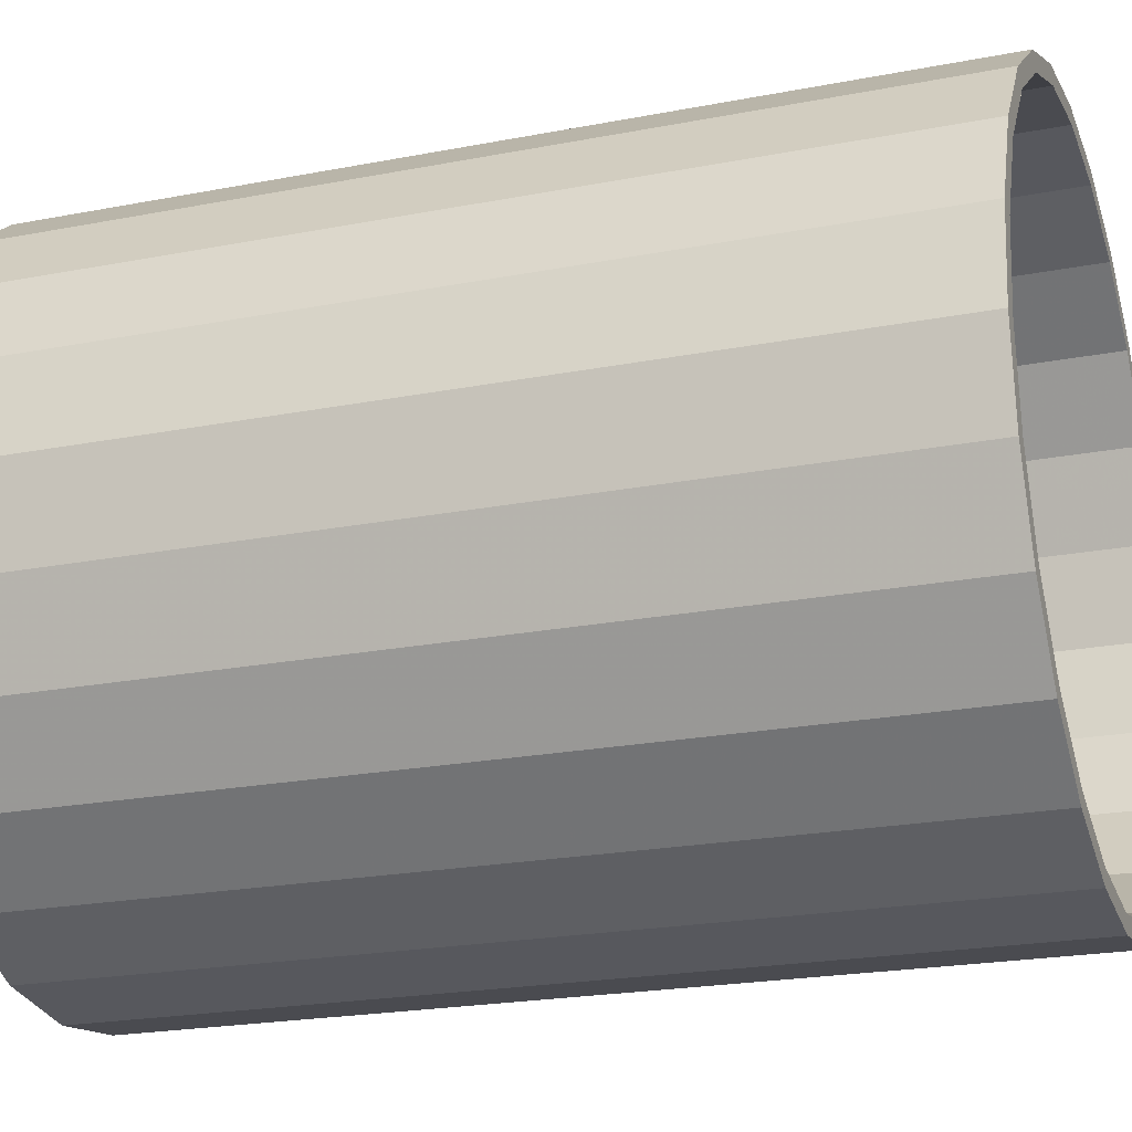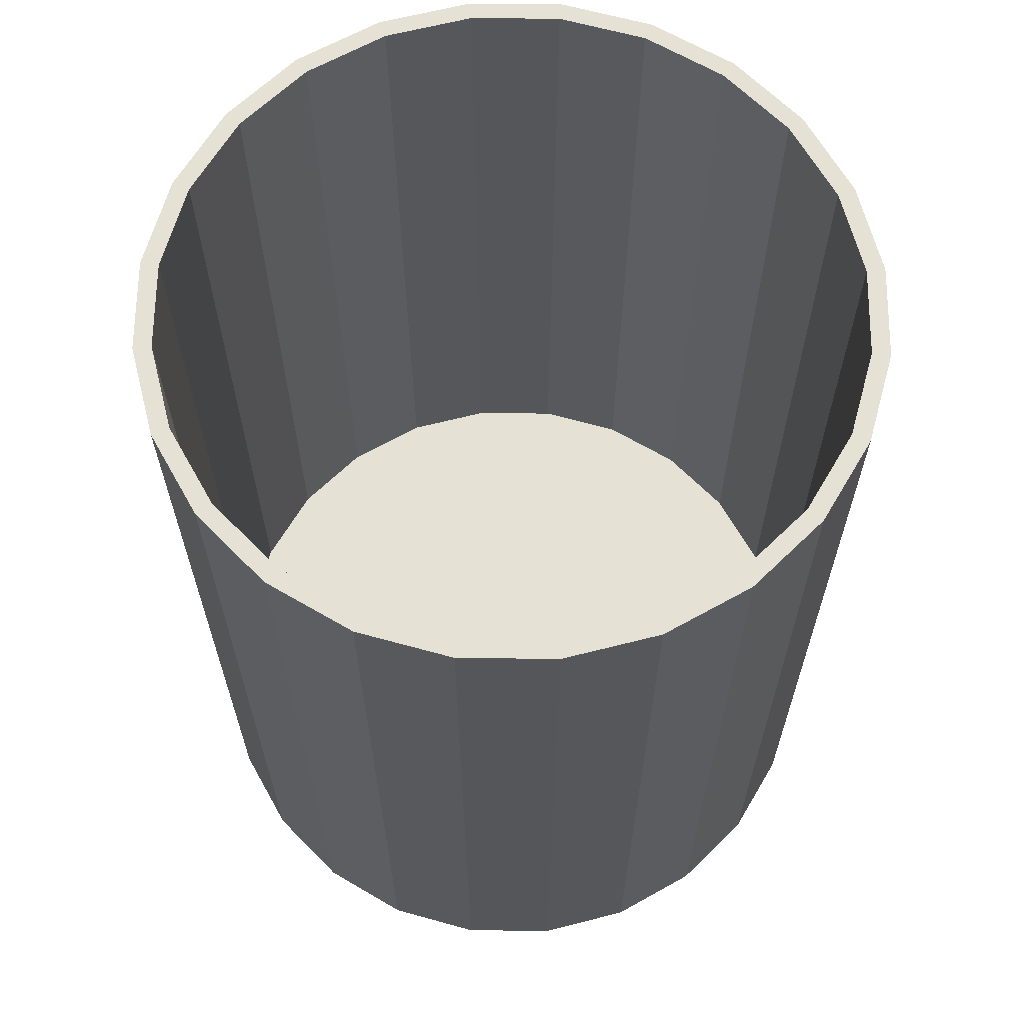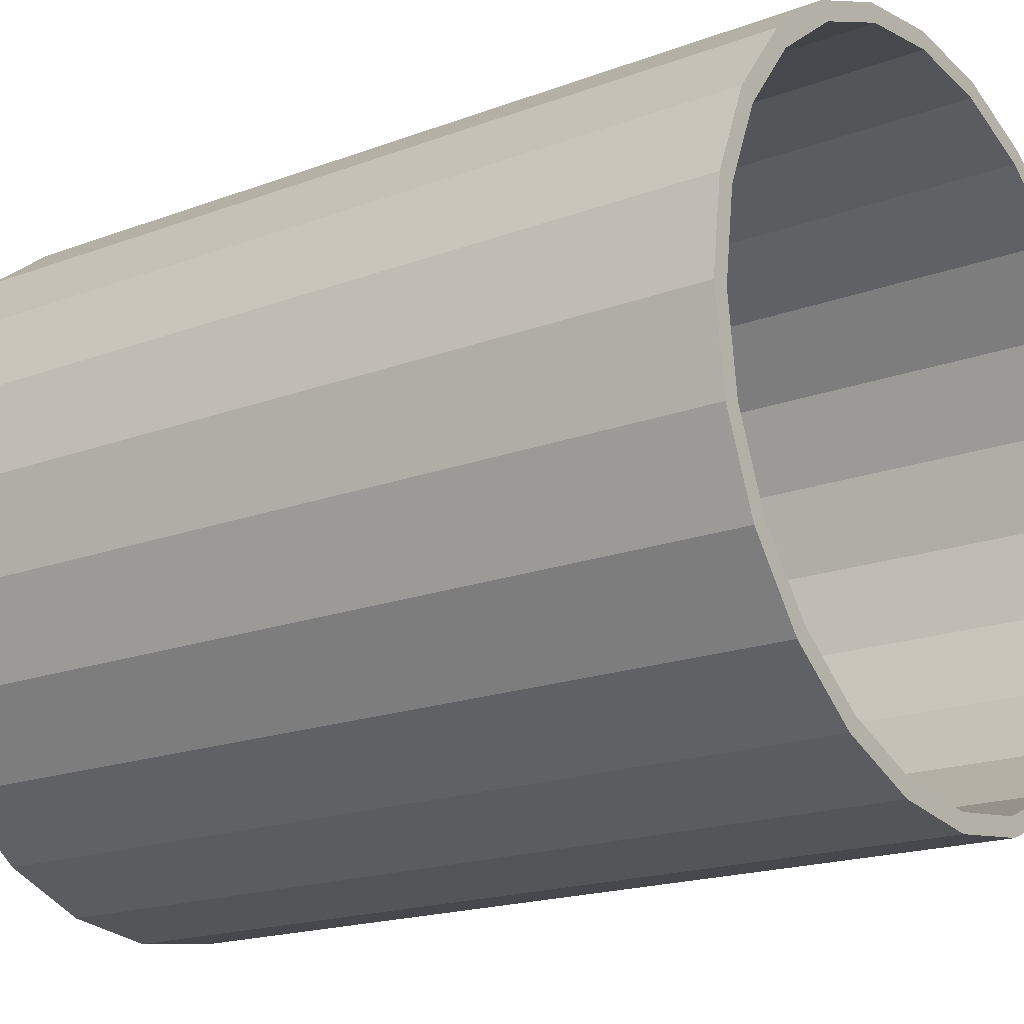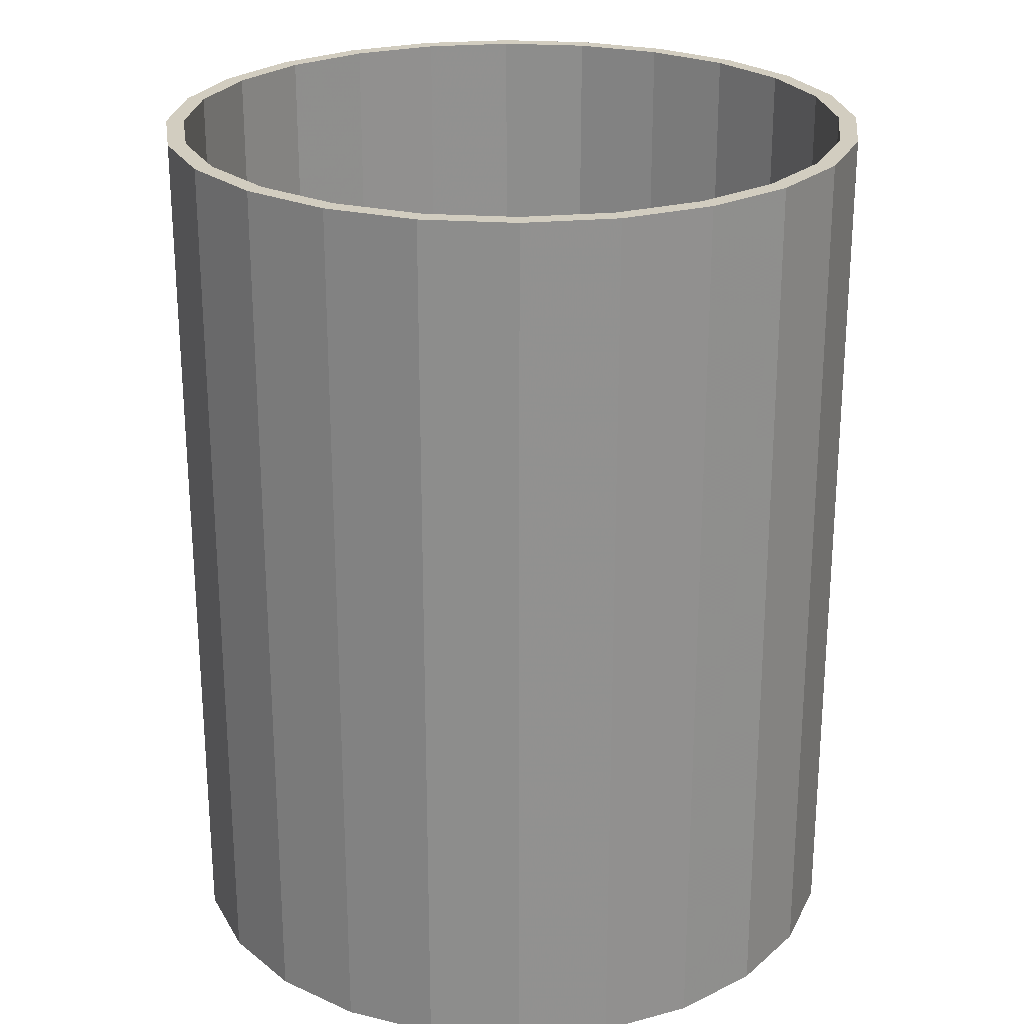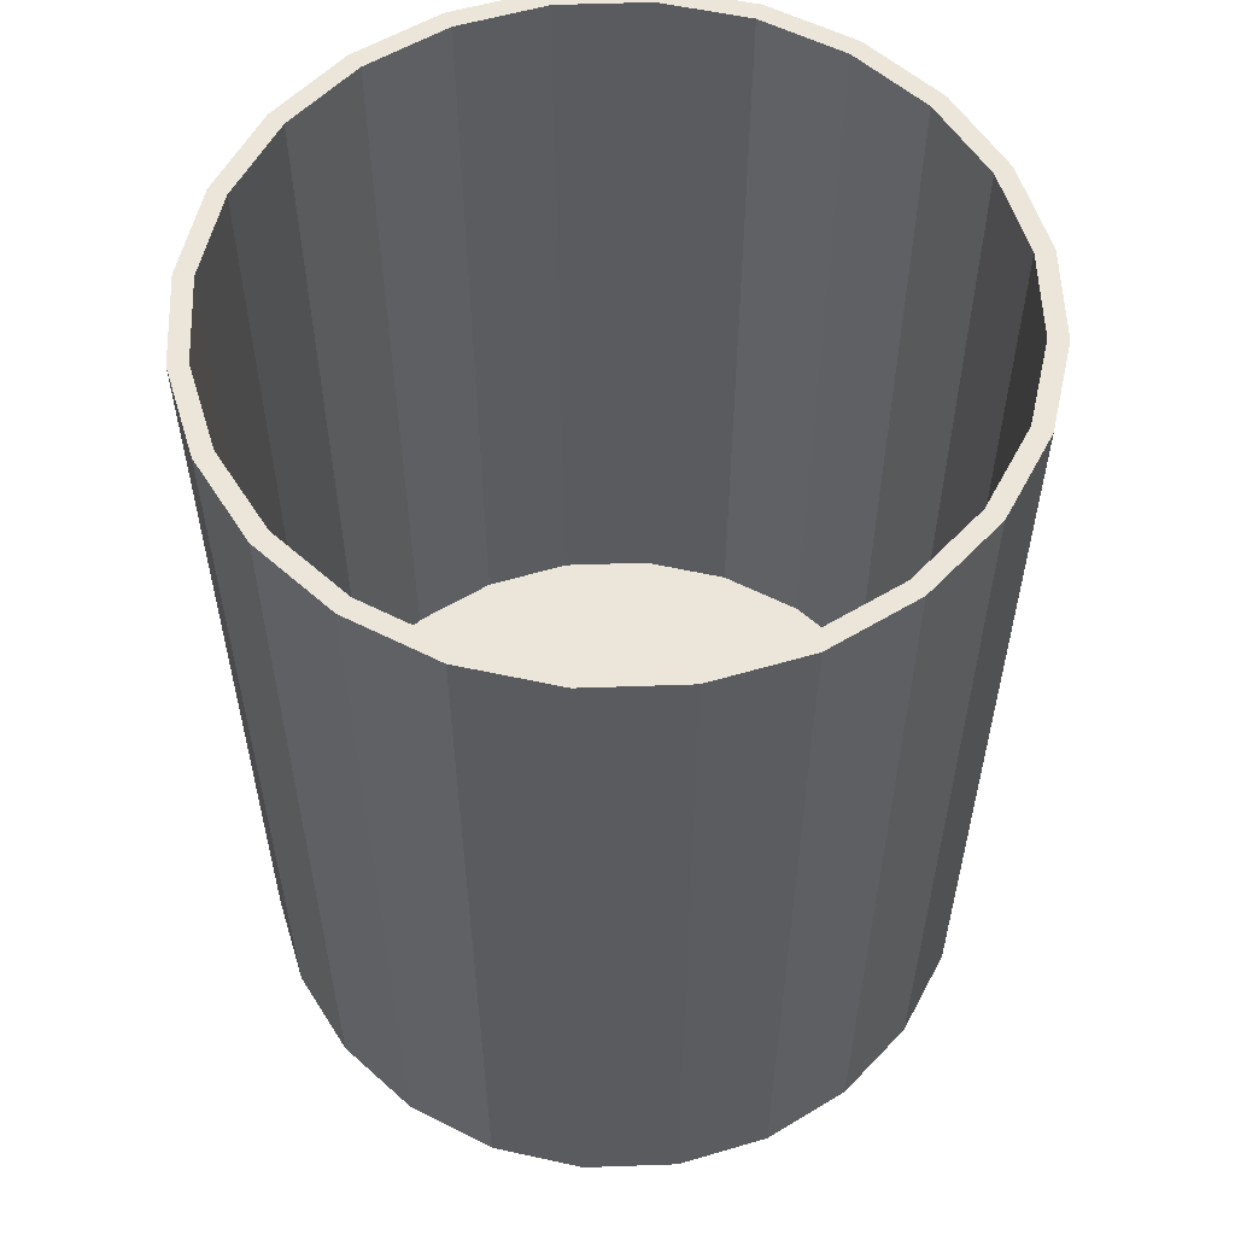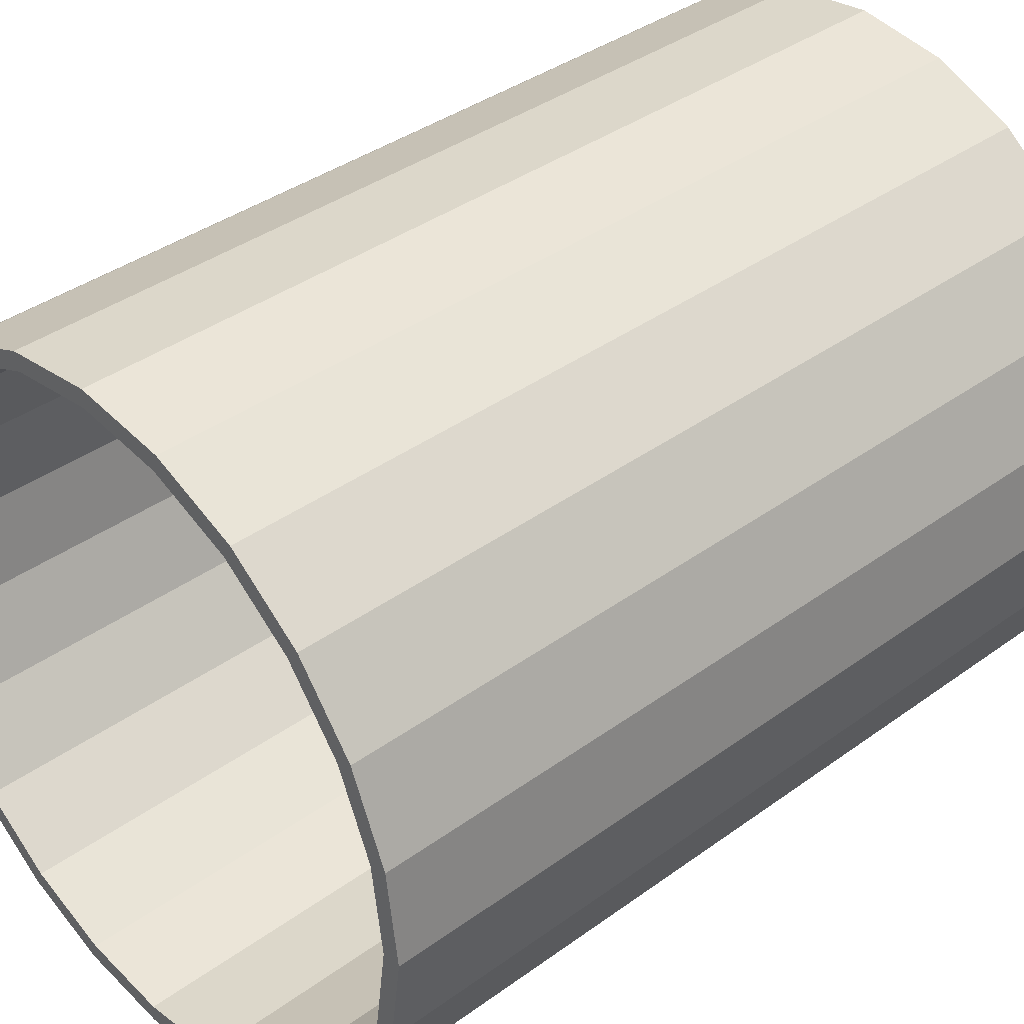
<metadata>
{"format":"obj","ext":"obj","renderer":"f3d","projection":"perspective","resolution":1024,"background":"white","views":[{"elev":-21.8,"azim":108.9,"up":"+Z"},{"elev":64.6,"azim":8.1,"up":"+Y"},{"elev":-18.2,"azim":126.2,"up":"+Z"},{"elev":24.4,"azim":-166.1,"up":"+Y"},{"elev":56.6,"azim":155.4,"up":"+Y"},{"elev":38.2,"azim":-132.6,"up":"+Z"}]}
</metadata>
<code>
v 0.149 -0.6057 -0.5801
v -0.1466 -0.6057 -0.5801
v 0.001216 -0.6057 -0.5996
v -0.2844 -0.6057 -0.5231
v 0.001216 0.8222 -0.5996
v 0.149 0.8222 -0.5801
v 0.2868 -0.6057 -0.5231
v -0.1466 0.8222 -0.5801
v 0.2868 0.8222 -0.5231
v -0.4027 -0.6057 -0.4323
v -0.2844 0.8222 -0.5231
v 0.1416 0.8222 -0.5523
v 0.4051 0.8222 -0.4323
v 0.4051 -0.6057 -0.4323
v -0.1392 0.8222 -0.5523
v 0.001216 0.8222 -0.5708
v 0.2724 0.8222 -0.4981
v -0.4934 -0.6057 -0.314
v -0.4027 0.8222 -0.4323
v -0.27 0.8222 -0.4981
v 0.1416 -0.5343 -0.5523
v 0.2724 -0.5343 -0.4981
v 0.4959 -0.6057 -0.314
v 0.3847 0.8222 -0.4119
v -0.4934 0.8222 -0.314
v 0.001216 -0.5343 -0.5708
v -0.1392 -0.5343 -0.5523
v 0.3847 -0.5343 -0.4119
v 0.4959 0.8222 -0.314
v -0.5505 -0.6057 -0.1763
v -0.5505 0.8222 -0.1763
v -0.3823 0.8222 -0.4119
v -0.27 -0.5343 -0.4981
v 0.5529 -0.6057 -0.1763
v 0.4709 0.8222 -0.2996
v -0.4685 0.8222 -0.2996
v -0.3823 -0.5343 -0.4119
v 0.5529 0.8222 -0.1763
v 0.4709 -0.5343 -0.2996
v -0.5699 -0.6057 -0.02844
v -0.5699 0.8222 -0.02844
v -0.5227 0.8222 -0.1688
v -0.4685 -0.5343 -0.2996
v 0.5724 -0.6057 -0.02844
v 0.5251 0.8222 -0.1688
v -0.5227 -0.5343 -0.1688
v 0.5724 0.8222 -0.02844
v 0.5251 -0.5343 -0.1688
v -0.5505 -0.6057 0.1194
v -0.5505 0.8222 0.1194
v -0.5411 0.8222 -0.02844
v -0.5411 -0.5343 -0.02844
v 0.5529 -0.6057 0.1194
v 0.5436 0.8222 -0.02844
v 0.5529 0.8222 0.1194
v 0.5436 -0.5343 -0.02844
v 0.5251 0.8222 0.1119
v -0.4934 -0.6057 0.2571
v -0.4934 0.8222 0.2571
v -0.5227 0.8222 0.1119
v -0.5227 -0.5343 0.1119
v 0.4959 -0.6057 0.2571
v -0.4685 0.8222 0.2427
v 0.5251 -0.5343 0.1119
v 0.4709 0.8222 0.2427
v 0.4959 0.8222 0.2571
v -0.4027 -0.6057 0.3754
v -0.4027 0.8222 0.3754
v -0.3823 0.8222 0.3551
v -0.4685 -0.5343 0.2427
v 0.4709 -0.5343 0.2427
v 0.4051 -0.6057 0.3754
v -0.3823 -0.5343 0.3551
v 0.3847 0.8222 0.3551
v 0.4051 0.8222 0.3754
v -0.2844 -0.6057 0.4662
v -0.27 0.8222 0.4413
v 0.2868 0.8222 0.4662
v 0.2868 -0.6057 0.4662
v -0.2844 0.8222 0.4662
v -0.27 -0.5343 0.4413
v 0.3847 -0.5343 0.3551
v 0.2724 0.8222 0.4413
v -0.1466 -0.6057 0.5233
v -0.1392 0.8222 0.4954
v 0.2724 -0.5343 0.4413
v 0.149 0.8222 0.5233
v 0.1416 0.8222 0.4954
v 0.149 -0.6057 0.5233
v -0.1466 0.8222 0.5233
v -0.1392 -0.5343 0.4954
v 0.1416 -0.5343 0.4954
v 0.001216 -0.6057 0.5427
v 0.001216 0.8222 0.5139
v 0.001216 0.8222 0.5427
v 0.001216 -0.5343 0.5139
f 1 2 3
f 2 1 4
f 3 2 1
f 4 1 2
f 3 5 2
f 1 6 3
f 4 1 7
f 7 1 4
f 2 8 4
f 8 2 5
f 5 3 6
f 6 1 9
f 7 9 1
f 4 7 10
f 10 7 4
f 11 4 8
f 8 6 5
f 5 6 8
f 6 12 9
f 9 12 6
f 9 7 13
f 10 7 14
f 14 7 10
f 4 11 10
f 15 8 11
f 11 8 15
f 6 8 16
f 16 8 6
f 12 6 16
f 16 6 12
f 9 12 17
f 17 12 9
f 14 13 7
f 9 17 13
f 13 17 9
f 10 14 18
f 18 14 10
f 19 10 11
f 16 8 15
f 15 8 16
f 15 11 20
f 20 11 15
f 16 21 12
f 12 21 16
f 12 22 17
f 17 22 12
f 14 23 13
f 13 17 24
f 24 17 13
f 18 14 23
f 23 14 18
f 18 10 25
f 19 25 10
f 20 11 19
f 19 11 20
f 15 26 16
f 16 26 15
f 20 27 15
f 15 27 20
f 21 16 26
f 26 16 21
f 22 12 21
f 21 12 22
f 28 17 22
f 22 17 28
f 29 13 23
f 17 28 24
f 24 28 17
f 13 24 29
f 29 24 13
f 18 23 30
f 30 23 18
f 25 31 18
f 32 19 25
f 25 19 32
f 20 19 32
f 32 19 20
f 26 15 27
f 27 15 26
f 27 20 33
f 33 20 27
f 27 21 26
f 26 21 27
f 21 27 22
f 22 27 21
f 22 33 28
f 28 33 22
f 23 34 29
f 28 35 24
f 24 35 28
f 29 24 35
f 35 24 29
f 30 23 34
f 34 23 30
f 30 18 31
f 36 25 31
f 31 25 36
f 32 25 36
f 36 25 32
f 32 33 20
f 20 33 32
f 22 27 33
f 33 27 22
f 28 33 37
f 37 33 28
f 38 29 34
f 35 28 39
f 39 28 35
f 29 35 38
f 38 35 29
f 30 34 40
f 40 34 30
f 31 41 30
f 36 31 42
f 42 31 36
f 43 32 36
f 36 32 43
f 33 32 37
f 37 32 33
f 28 37 43
f 43 37 28
f 34 44 38
f 28 43 39
f 39 43 28
f 39 45 35
f 35 45 39
f 38 35 45
f 45 35 38
f 40 34 44
f 44 34 40
f 40 30 41
f 42 31 41
f 41 31 42
f 46 36 42
f 42 36 46
f 32 43 37
f 37 43 32
f 36 46 43
f 43 46 36
f 47 38 44
f 39 43 46
f 46 43 39
f 45 39 48
f 48 39 45
f 38 45 47
f 47 45 38
f 40 44 49
f 49 44 40
f 41 50 40
f 42 41 51
f 51 41 42
f 42 52 46
f 46 52 42
f 44 53 47
f 39 46 48
f 48 46 39
f 48 54 45
f 45 54 48
f 47 45 54
f 54 45 47
f 49 44 53
f 53 44 49
f 49 40 50
f 51 41 50
f 50 41 51
f 52 42 51
f 51 42 52
f 48 46 52
f 52 46 48
f 55 47 53
f 54 48 56
f 56 48 54
f 47 54 57
f 57 54 47
f 49 53 58
f 58 53 49
f 50 59 49
f 51 50 60
f 60 50 51
f 51 61 52
f 52 61 51
f 48 52 56
f 56 52 48
f 47 57 55
f 55 57 47
f 53 62 55
f 56 57 54
f 54 57 56
f 58 53 62
f 62 53 58
f 58 49 59
f 63 50 59
f 59 50 63
f 60 50 63
f 63 50 60
f 61 51 60
f 60 51 61
f 64 52 61
f 61 52 64
f 56 52 64
f 64 52 56
f 55 57 65
f 65 57 55
f 66 55 62
f 57 56 64
f 64 56 57
f 58 62 67
f 67 62 58
f 59 68 58
f 63 59 69
f 69 59 63
f 70 60 63
f 63 60 70
f 60 70 61
f 61 70 60
f 64 61 71
f 71 61 64
f 64 65 57
f 57 65 64
f 55 65 66
f 66 65 55
f 62 72 66
f 67 62 72
f 72 62 67
f 67 58 68
f 69 59 68
f 68 59 69
f 73 63 69
f 69 63 73
f 63 73 70
f 70 73 63
f 71 61 70
f 70 61 71
f 65 64 71
f 71 64 65
f 66 65 74
f 74 65 66
f 75 66 72
f 67 72 76
f 76 72 67
f 67 68 76
f 69 68 77
f 77 68 69
f 77 73 69
f 69 73 77
f 71 70 73
f 73 70 71
f 71 74 65
f 65 74 71
f 66 74 75
f 75 74 66
f 75 72 78
f 76 72 79
f 79 72 76
f 80 76 68
f 77 68 80
f 80 68 77
f 73 77 81
f 81 77 73
f 71 73 82
f 82 73 71
f 74 71 82
f 82 71 74
f 75 74 83
f 83 74 75
f 79 78 72
f 75 83 78
f 78 83 75
f 76 79 84
f 84 79 76
f 76 80 84
f 77 80 85
f 85 80 77
f 85 81 77
f 77 81 85
f 82 73 81
f 81 73 82
f 86 74 82
f 82 74 86
f 74 86 83
f 83 86 74
f 78 79 87
f 78 83 88
f 88 83 78
f 84 79 89
f 89 79 84
f 90 84 80
f 85 80 90
f 90 80 85
f 81 85 91
f 91 85 81
f 82 81 86
f 86 81 82
f 92 83 86
f 86 83 92
f 89 87 79
f 78 88 87
f 87 88 78
f 83 92 88
f 88 92 83
f 84 89 93
f 93 89 84
f 84 90 93
f 85 90 94
f 94 90 85
f 94 91 85
f 85 91 94
f 92 81 91
f 91 81 92
f 86 81 92
f 92 81 86
f 87 89 95
f 87 88 94
f 94 88 87
f 96 88 92
f 92 88 96
f 93 95 89
f 95 93 90
f 87 94 90
f 90 94 87
f 91 94 96
f 96 94 91
f 92 91 96
f 96 91 92
f 87 90 95
f 95 90 87
f 88 96 94
f 94 96 88
f 2 5 3
f 3 6 1
f 4 8 2
f 5 2 8
f 6 3 5
f 9 1 6
f 1 9 7
f 8 4 11
f 13 7 9
f 10 11 4
f 7 13 14
f 11 10 19
f 13 23 14
f 25 10 18
f 10 25 19
f 23 13 29
f 18 31 25
f 29 34 23
f 31 18 30
f 34 29 38
f 30 41 31
f 38 44 34
f 41 30 40
f 44 38 47
f 40 50 41
f 47 53 44
f 50 40 49
f 53 47 55
f 49 59 50
f 55 62 53
f 59 49 58
f 62 55 66
f 58 68 59
f 66 72 62
f 68 58 67
f 72 66 75
f 76 68 67
f 78 72 75
f 68 76 80
f 72 78 79
f 84 80 76
f 87 79 78
f 80 84 90
f 79 87 89
f 93 90 84
f 95 89 87
f 89 95 93
f 90 93 95

</code>
